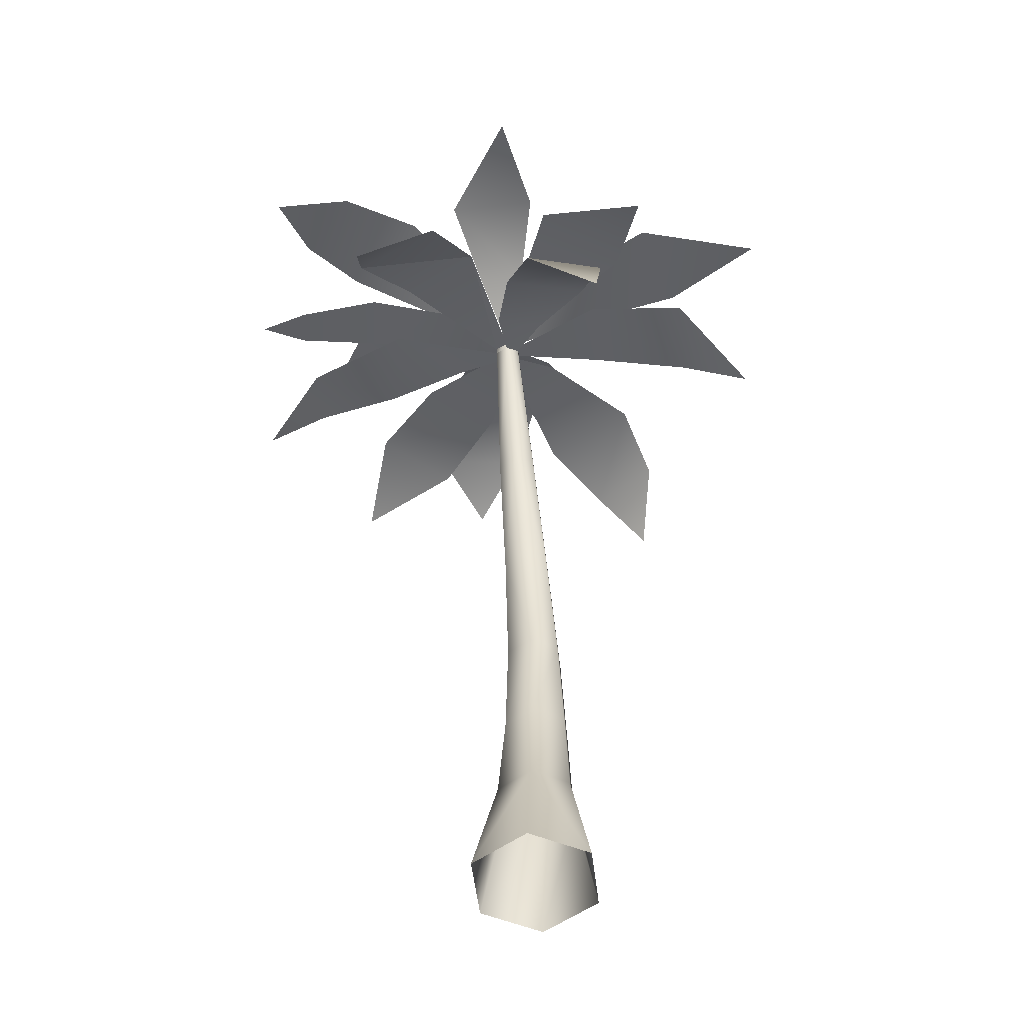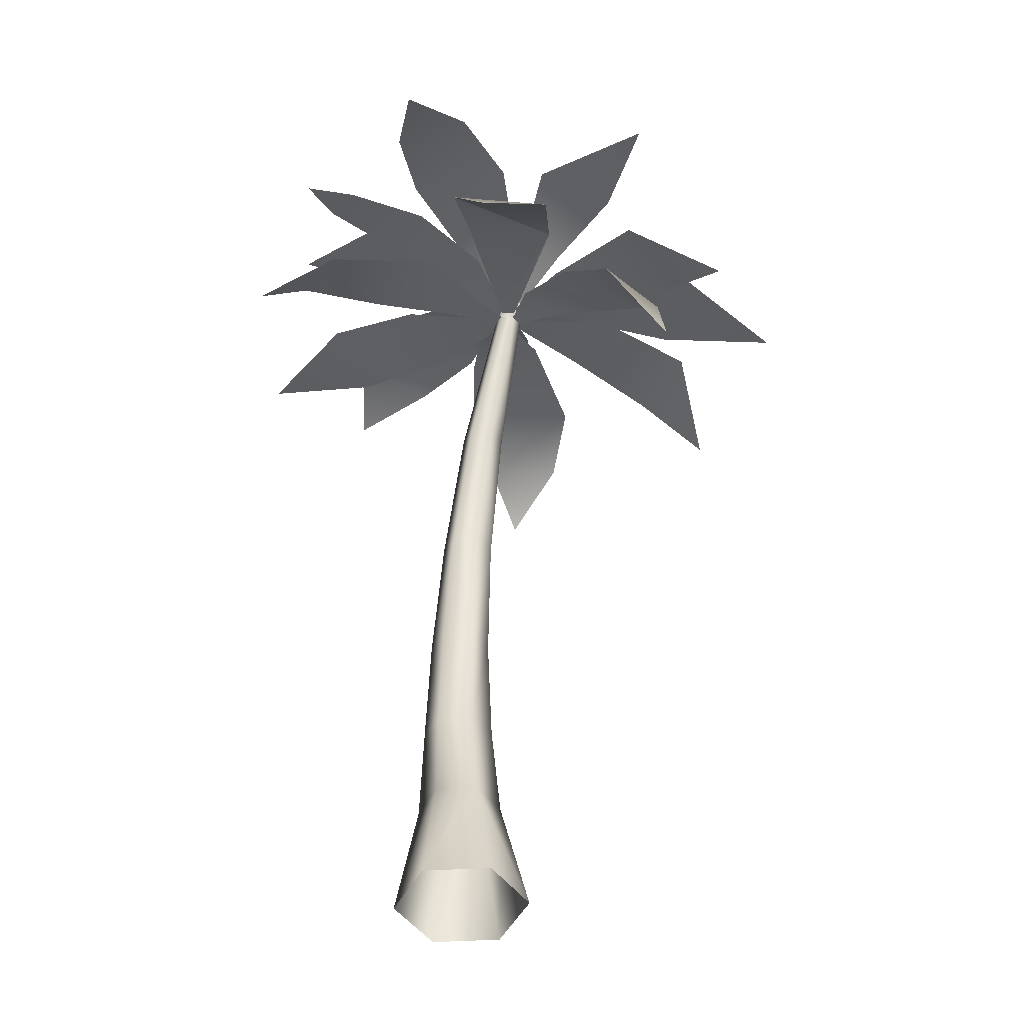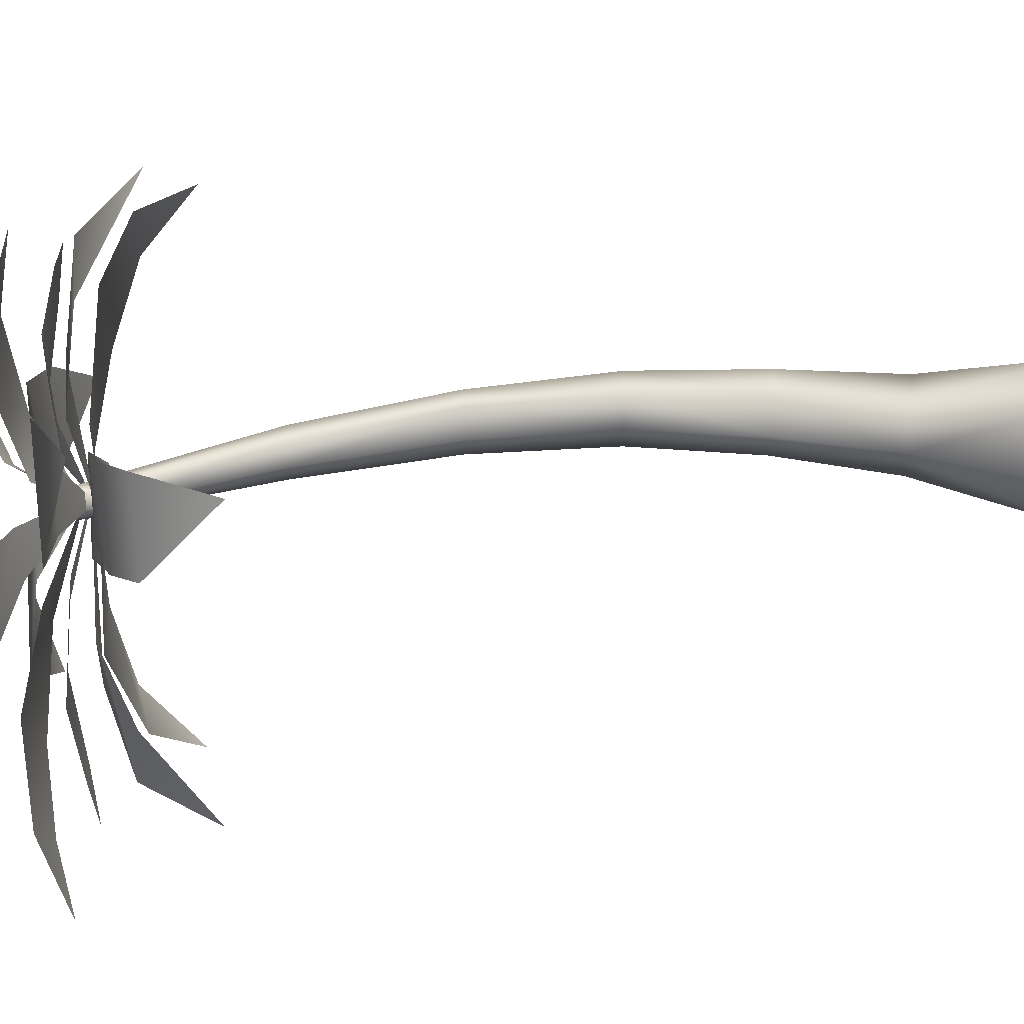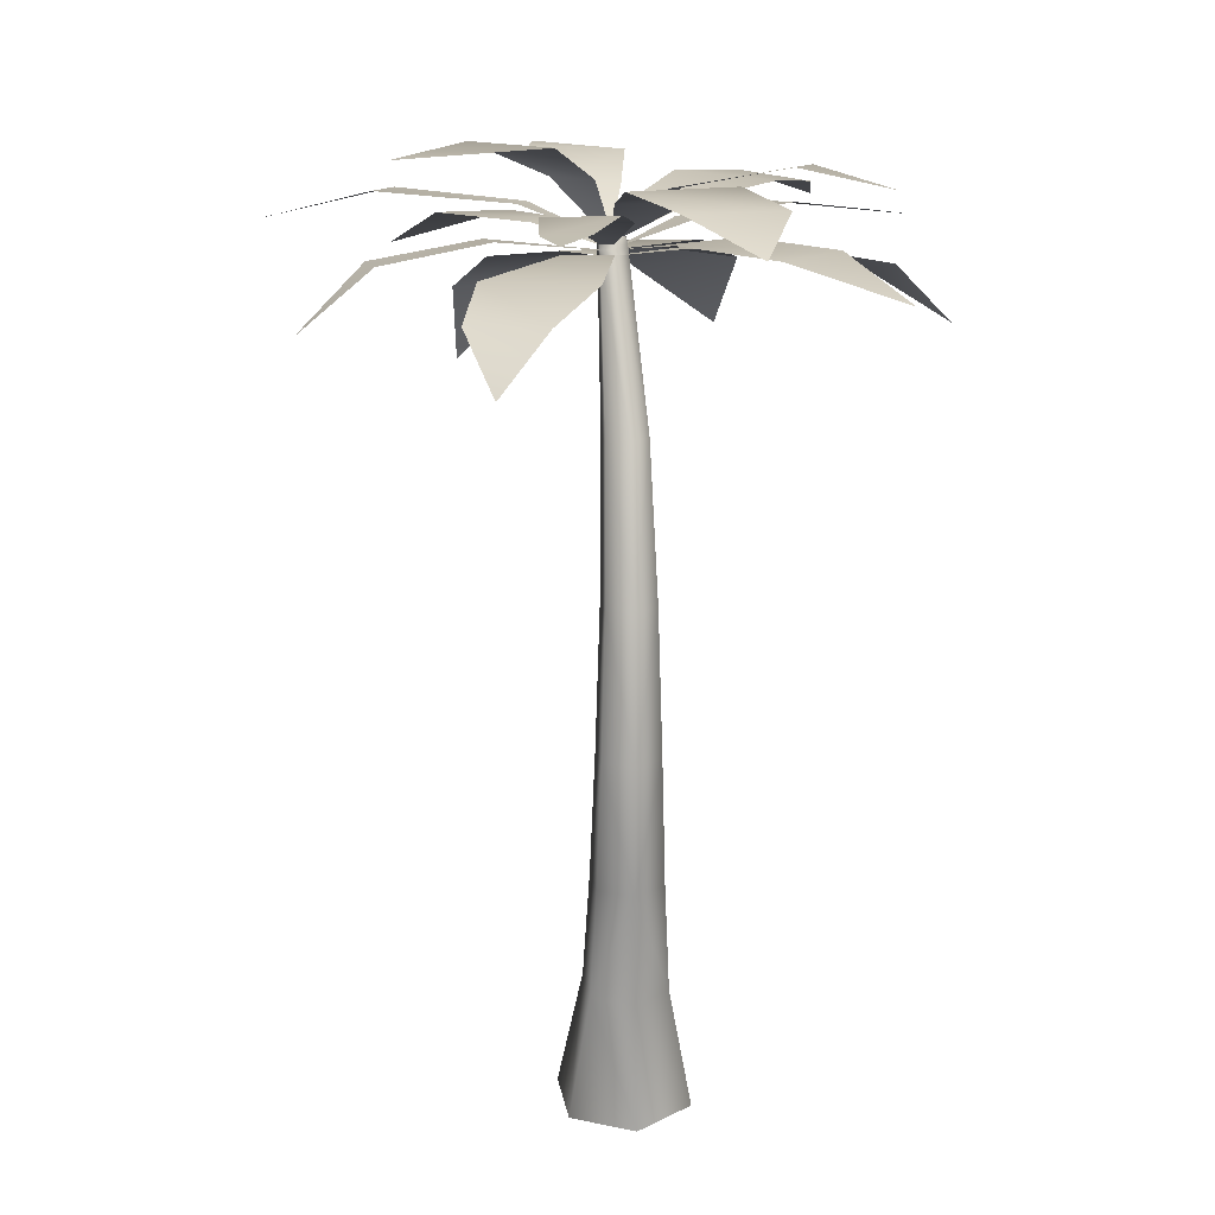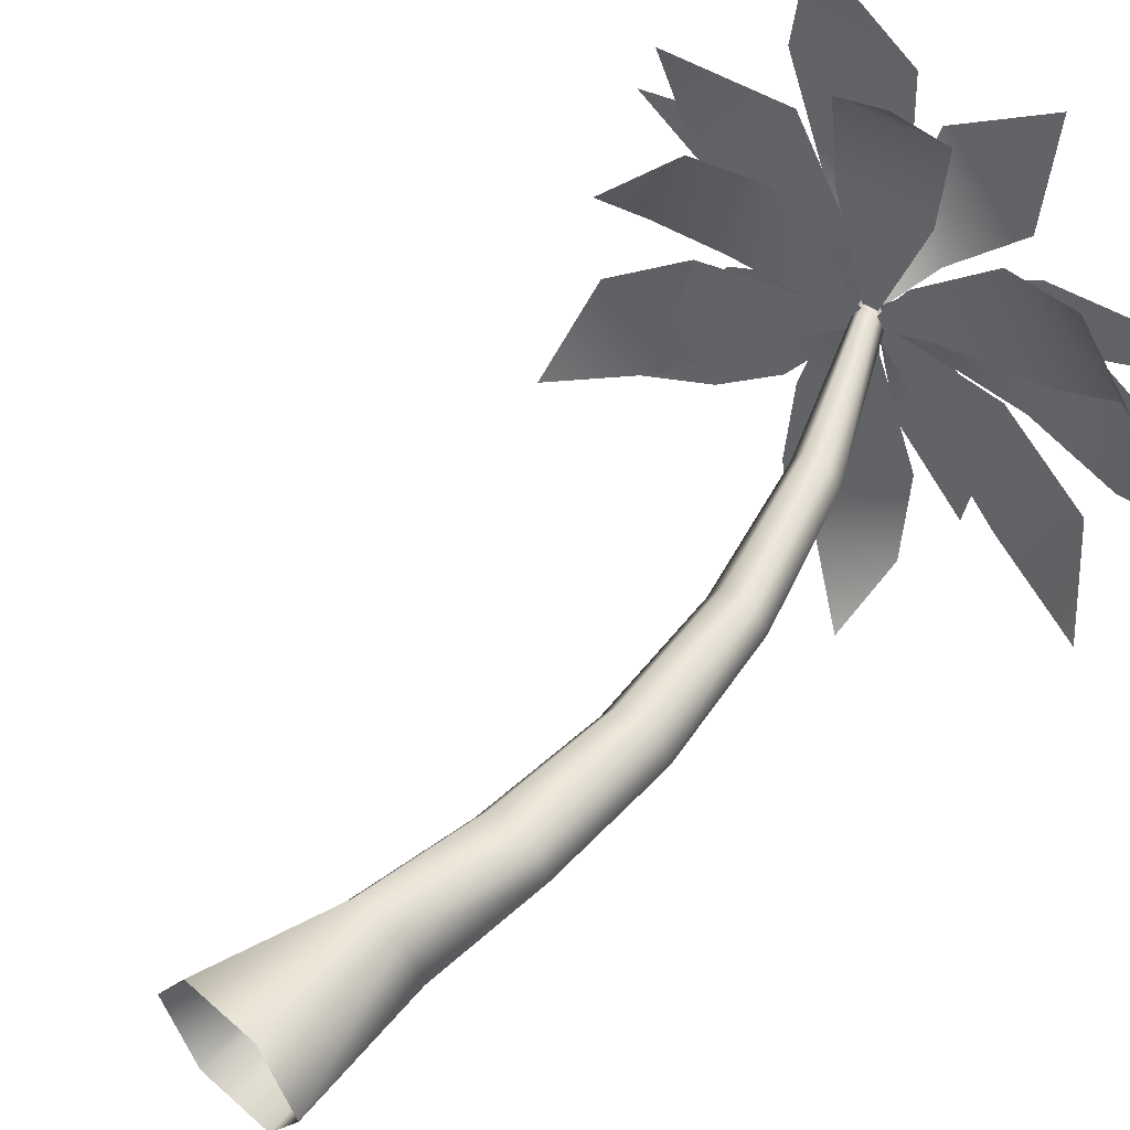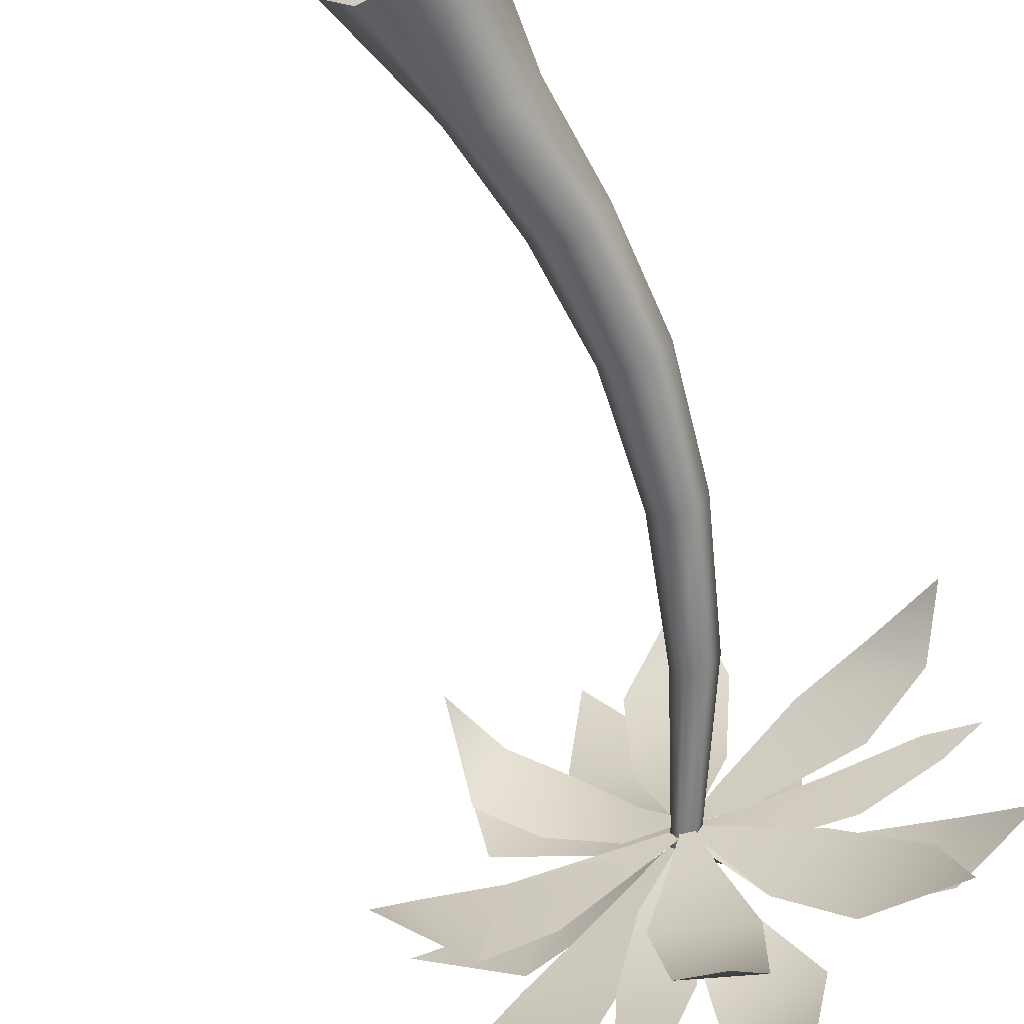
<metadata>
{"format":"obj","ext":"obj","renderer":"f3d","projection":"perspective","resolution":1024,"background":"white","views":[{"elev":-54.8,"azim":-83.0,"up":"+Y"},{"elev":-47.1,"azim":-116.3,"up":"+Y"},{"elev":35.4,"azim":-85.5,"up":"+Z"},{"elev":22.1,"azim":79.8,"up":"+Y"},{"elev":52.0,"azim":44.0,"up":"+Z"},{"elev":-60.7,"azim":26.1,"up":"+Z"}]}
</metadata>
<code>
o MY_PALM
v -20.91 125.9 -1.993
v -19.8 126.2 -4.062
v -43.54 121.4 -5.892
v -18.43 129.4 -1.554
v -18.84 129.3 -3.515
v -19.85 129.3 -0.1339
v -21.68 128.9 -0.6755
v -22.09 128.7 -2.637
v -20.67 128.9 -4.056
v -19.36 125.4 -4.057
v -17.13 125.9 -4.062
v -17.56 126.6 -4.067
v -20.23 126.9 -4.068
v -17.99 127.3 -4.073
v -20.39 127.9 -4.167
v -18.22 128.4 -3.696
v -20.48 125.2 -1.987
v -21.34 126.7 -1.999
v -21.93 127.8 -2.407
v -19.37 125.4 0.07743
v -19.8 126.2 0.07164
v -20.23 126.9 0.06585
v -21.29 128 -0.1761
v -17.13 125.9 0.07248
v -17.56 126.6 0.06669
v -17.99 127.3 0.06089
v -19.12 128.4 0.295
v -16.01 126.1 -1.997
v -16.44 126.8 -2.003
v -16.87 127.6 -2.009
v -17.58 128.6 -1.465
v -15.03 126.8 -11.36
v -21.45 125.4 -11.48
v -27.37 124.3 -2.723
v -24.5 125 4.705
v -9.674 127.7 -0.6506
v -13.73 127.1 6.329
v -9.863 127.7 -26.3
v -25.08 125.3 -22.8
v -37.76 120.4 0.2332
v -32.88 122.5 14.15
v 7.808 128.4 4.2
v -0.8216 127.3 19.69
v -20.49 121.3 -39.75
v -8.769 125 -40.73
v -41.05 116 18.35
v -45.52 114.8 4.992
v 18.8 125.9 12.62
v 12.01 124.8 23.45
v -10.67 115.5 -49.95
v -44.69 103.7 17.52
v 24.77 118.4 20.84
v -36.58 122.7 -18.78
v -26.13 126.8 15.55
v -12.83 129.5 15.71
v -0.2084 131.1 -7.248
v -9.111 129.7 -18.84
v -53.38 114.7 -11.68
v -45.78 117.3 -26.5
v -25.93 124.3 32.55
v -10.26 127.4 32.51
v 13.62 131.9 -18.65
v 2.065 130 -29.97
v -55.08 104.5 -25.01
v -12.39 117.4 44
v 18.87 126.4 -35.46
v -18.79 130.3 -14.55
v -27.39 128.6 -12.82
v -31.79 127.8 1.584
v -26.08 129 8.671
v -12.05 131.7 5.44
v -9.166 132.3 -3.378
v -21.05 131.5 -29
v -31.51 129.4 -26.89
v -48.43 125.6 8.537
v -34.76 128.9 21.3
v 3.108 136.4 0.6036
v -0.3932 135.7 11.32
v -24.91 128.9 -42.15
v -31.39 127.6 -40.85
v 13.79 136.7 13.42
v 15.96 137.1 6.78
v -29.49 126.9 -49.06
v -50.65 120.8 26.6
v 22.56 137.4 12.12
v -22.6 133.9 -12.79
v -15.47 135.5 -9.439
v -33.9 130.4 -8.311
v -26.51 131.2 -16.14
v -31.62 133.5 2.24
v -32.08 132.8 -5.68
v -30.33 131.1 8.526
v -19.59 133.2 11.56
v -23.25 136.1 6.284
v -16.08 137 0.9836
v -11.09 134.4 -11.45
v -10.04 134.8 -0.6738
v -35.32 131.5 -29.82
v -46.07 131.4 -16.66
v -22.01 135.3 31.64
v -39.09 131.9 26.81
v 4.35 139.8 0.524
v -1.276 138.6 -16.47
v -54.17 129.1 -28.6
v -45.08 128.9 -37.59
v 13.63 138.6 -19.8
v 16.32 139.4 -4.456
v -56.88 124.2 -40.83
v -34.54 129 47.54
v 27.49 135.6 -13.25
v -5.793 139.9 -25.07
v -20.43 137 -31.33
v -46.17 135.9 5.806
v -47.03 134.6 -9.006
v -7.647 143.4 7.966
v -21.99 141.8 18.06
v -7.009 135.8 -40.45
v -64.3 132.7 2.546
v -5.67 143 30.58
v -3.361 4e-06 -9.435
v 0.502 20.57 -5.853
v 7.474 4e-06 -9.435
v 7.315 20.39 -5.853
v 8.355 38.69 -4.88
v 2.536 38.79 -4.88
v 7.661 58.71 -4.472
v 2.583 58.42 -4.472
v 3.385 80.14 -4.568
v -0.9195 79.68 -4.565
v -4.711 102.6 -4.772
v -8.295 102.2 -4.766
v -8.778 0 -0.05173
v -2.905 20.66 0.0612
v -0.3735 38.84 0.1639
v 0.04252 58.28 -0.05134
v -3.077 79.46 -0.7671
v -10.09 102 -1.59
v -3.361 -4e-06 9.332
v 0.5011 20.56 5.975
v 2.535 38.78 5.208
v 2.581 58.43 4.369
v -0.9306 79.71 3.028
v -8.304 102.2 1.58
v 7.474 -4e-06 9.332
v 7.314 20.38 5.974
v 8.354 38.68 5.207
v 7.659 58.73 4.368
v 3.374 80.18 3.025
v -4.72 102.6 1.575
v 12.89 0 -0.05173
v 10.72 20.3 0.06018
v 11.26 38.64 0.1636
v 10.2 58.87 -0.05208
v 5.532 80.39 -0.7726
v -2.923 102.8 -1.601
f 1 2 3
f 4 5 6
f 6 5 7
f 7 5 8
f 5 9 8
f 10 2 11
f 11 2 12
f 2 13 12
f 12 13 14
f 13 15 14
f 14 15 16
f 15 9 16
f 16 9 5
f 17 1 10
f 10 1 2
f 1 18 2
f 2 18 13
f 18 19 13
f 13 19 15
f 19 8 15
f 15 8 9
f 17 20 1
f 20 21 1
f 21 22 1
f 1 22 18
f 22 23 18
f 18 23 19
f 23 7 19
f 19 7 8
f 20 24 21
f 24 25 21
f 25 26 21
f 21 26 22
f 26 27 22
f 22 27 23
f 27 6 23
f 23 6 7
f 24 28 25
f 28 29 25
f 29 30 25
f 25 30 26
f 27 26 31
f 26 30 31
f 31 4 27
f 27 4 6
f 11 12 28
f 28 12 29
f 12 14 29
f 29 14 30
f 31 30 16
f 30 14 16
f 16 5 31
f 31 5 4
f 32 33 11
f 11 33 10
f 34 35 17
f 17 35 20
f 28 24 36
f 24 37 36
f 38 39 32
f 32 39 33
f 40 41 34
f 34 41 35
f 42 36 43
f 37 43 36
f 39 38 44
f 38 45 44
f 41 40 46
f 40 47 46
f 42 43 48
f 43 49 48
f 45 50 44
f 47 51 46
f 49 52 48
f 2 53 3
f 21 54 25
f 25 54 55
f 29 56 12
f 12 56 57
f 58 3 59
f 53 59 3
f 60 61 54
f 54 61 55
f 62 63 56
f 56 63 57
f 58 59 64
f 61 60 65
f 63 62 66
f 14 67 13
f 13 67 68
f 18 69 22
f 22 69 70
f 26 71 30
f 30 71 72
f 73 74 67
f 67 74 68
f 75 76 69
f 69 76 70
f 77 72 78
f 71 78 72
f 73 79 74
f 74 79 80
f 78 81 77
f 77 81 82
f 79 83 80
f 76 75 84
f 81 85 82
f 9 5 86
f 5 87 86
f 19 15 88
f 15 89 88
f 7 8 90
f 8 91 90
f 23 92 27
f 27 92 93
f 6 94 4
f 4 94 95
f 16 31 96
f 31 97 96
f 98 99 89
f 89 99 88
f 100 93 101
f 92 101 93
f 102 103 97
f 97 103 96
f 99 98 104
f 98 105 104
f 103 102 106
f 102 107 106
f 105 108 104
f 100 101 109
f 107 110 106
f 111 112 87
f 87 112 86
f 113 90 114
f 91 114 90
f 115 95 116
f 94 116 95
f 111 117 112
f 114 118 113
f 116 119 115
f 120 121 122
f 122 121 123
f 123 121 124
f 121 125 124
f 124 125 126
f 125 127 126
f 128 126 129
f 126 127 129
f 11 130 10
f 130 131 10
f 132 133 120
f 120 133 121
f 121 133 125
f 133 134 125
f 127 125 135
f 125 134 135
f 127 135 129
f 135 136 129
f 136 137 129
f 129 137 131
f 10 131 17
f 131 137 17
f 132 138 133
f 138 139 133
f 139 140 133
f 133 140 134
f 140 141 134
f 134 141 135
f 141 142 135
f 135 142 136
f 136 142 137
f 142 143 137
f 20 17 143
f 137 143 17
f 138 144 139
f 144 145 139
f 145 146 139
f 139 146 140
f 146 147 140
f 140 147 141
f 147 148 141
f 141 148 142
f 142 148 143
f 148 149 143
f 24 20 149
f 143 149 20
f 144 150 145
f 150 151 145
f 151 152 145
f 145 152 146
f 153 147 152
f 146 152 147
f 154 148 153
f 147 153 148
f 148 154 149
f 154 155 149
f 28 24 155
f 149 155 24
f 123 151 122
f 150 122 151
f 151 123 152
f 123 124 152
f 153 152 126
f 152 124 126
f 154 153 128
f 153 126 128
f 128 130 154
f 154 130 155
f 155 130 28
f 130 11 28
f 130 128 131
f 128 129 131

</code>
